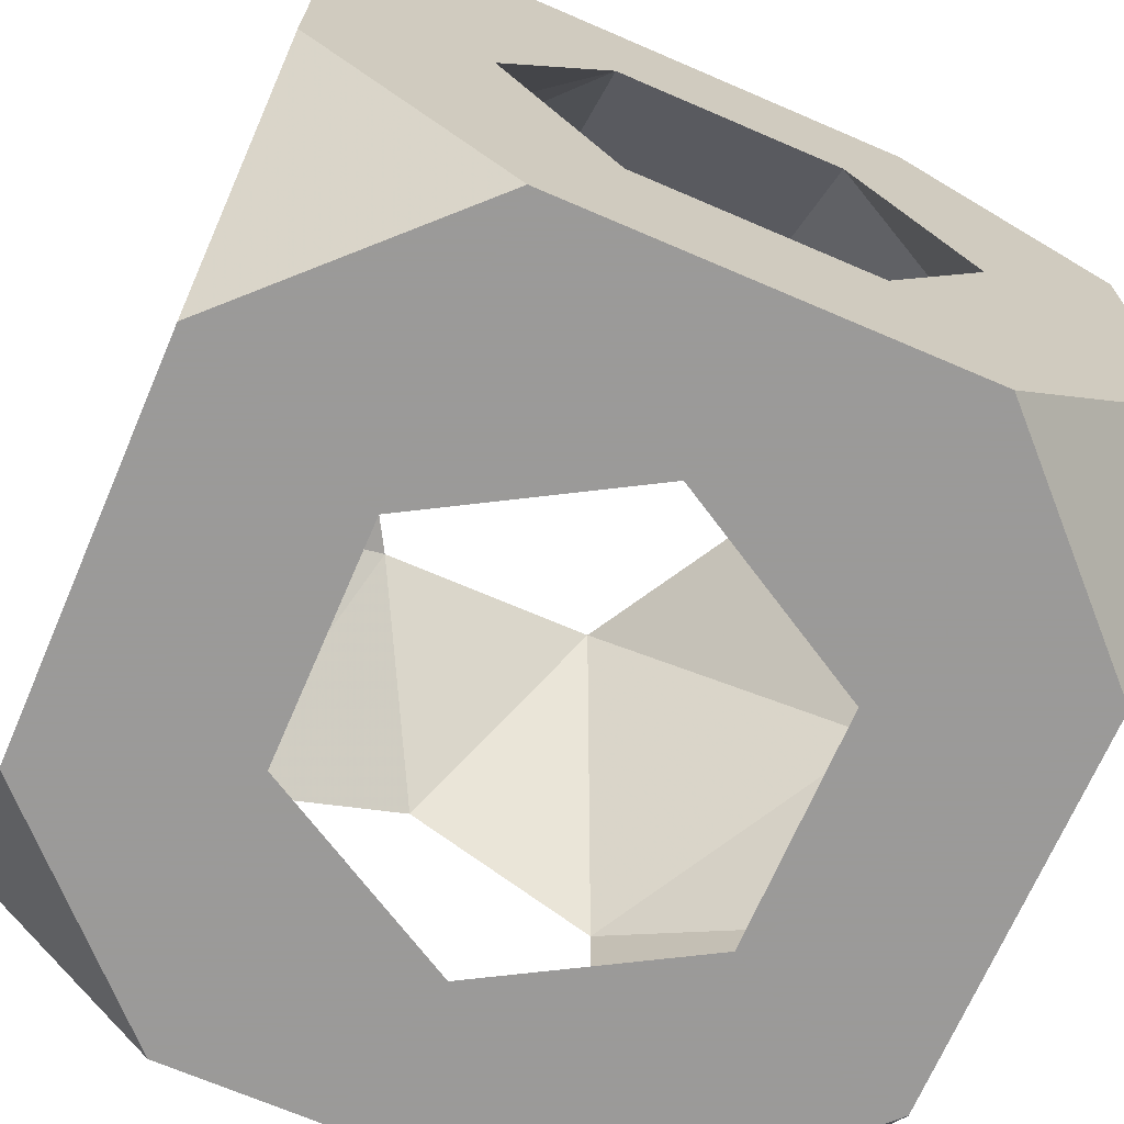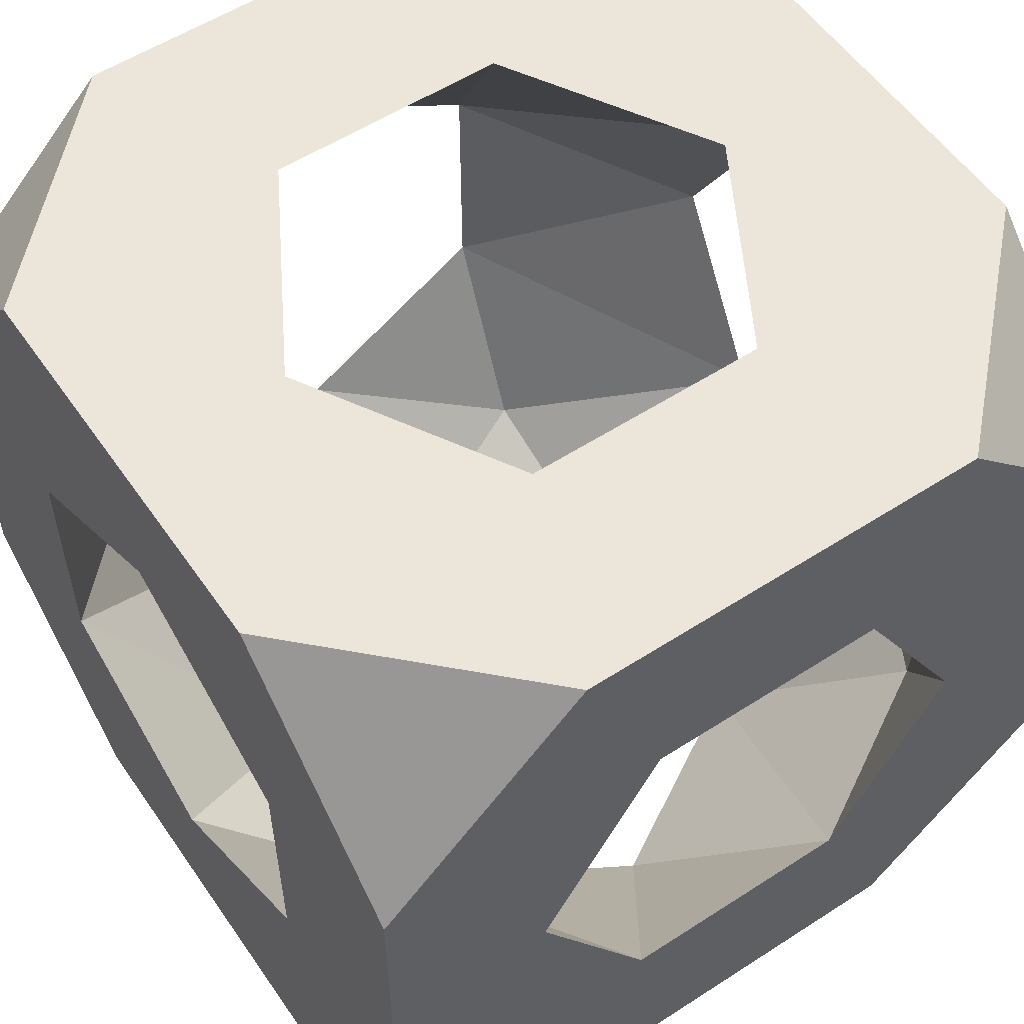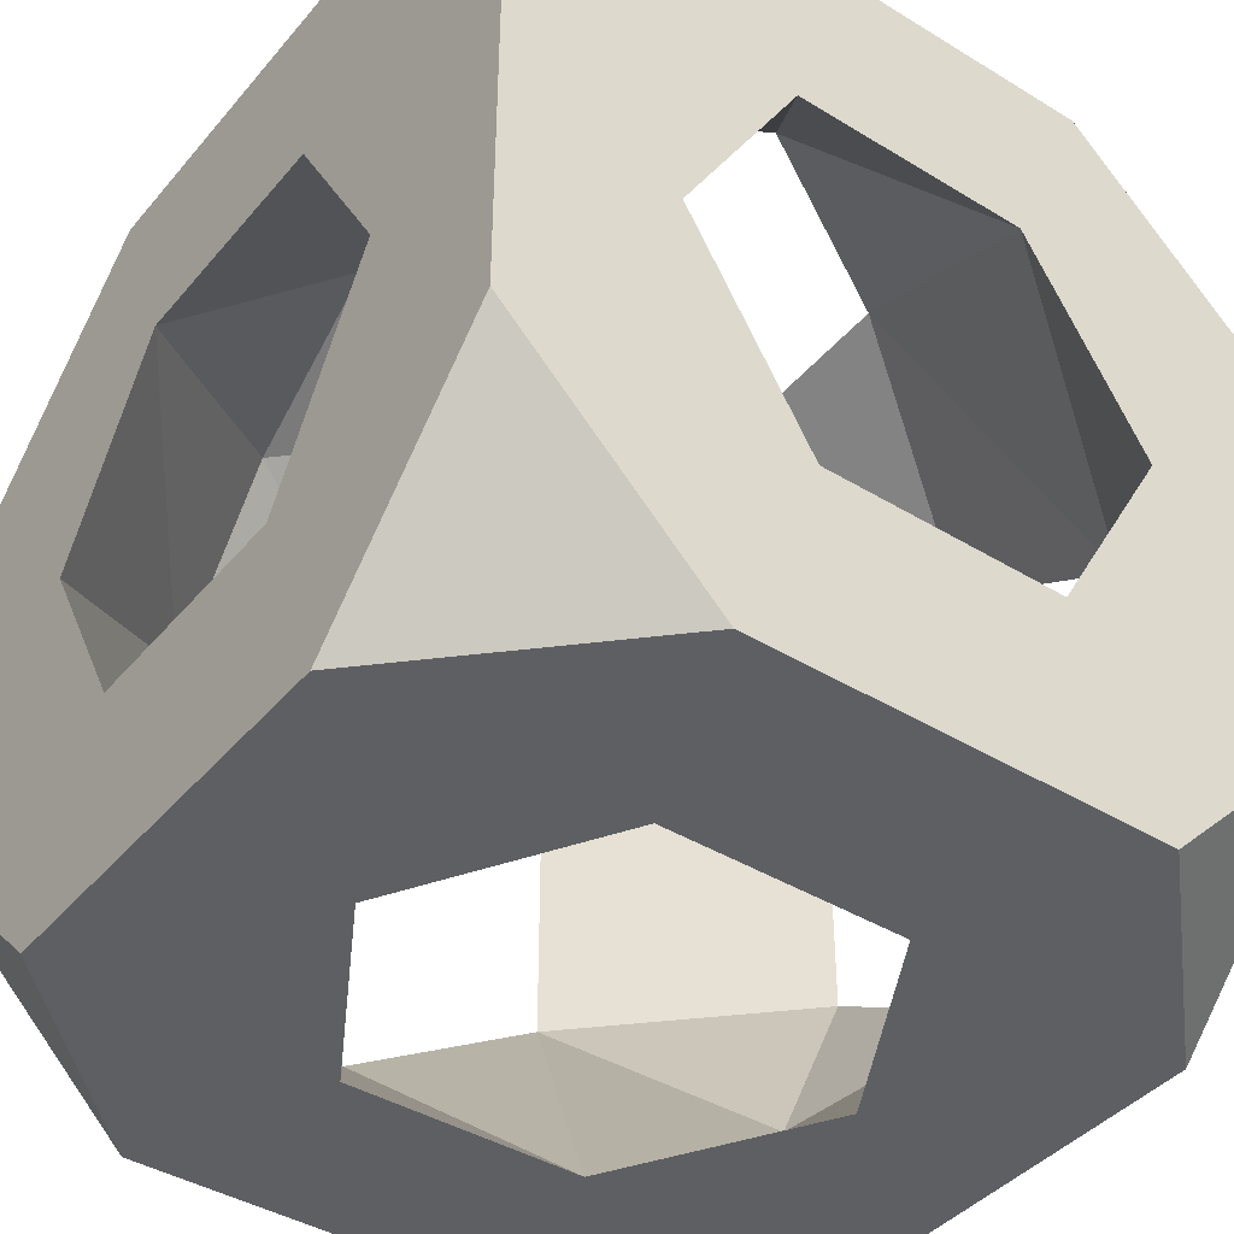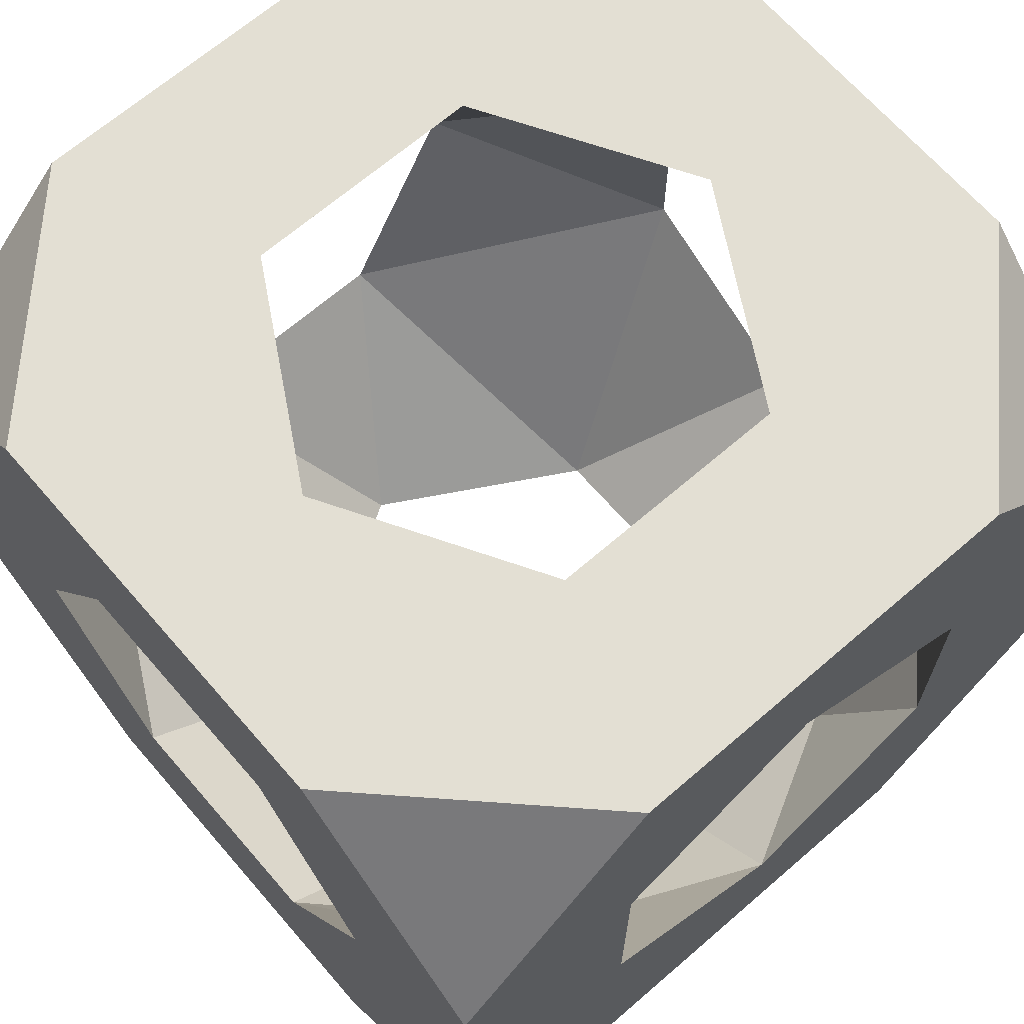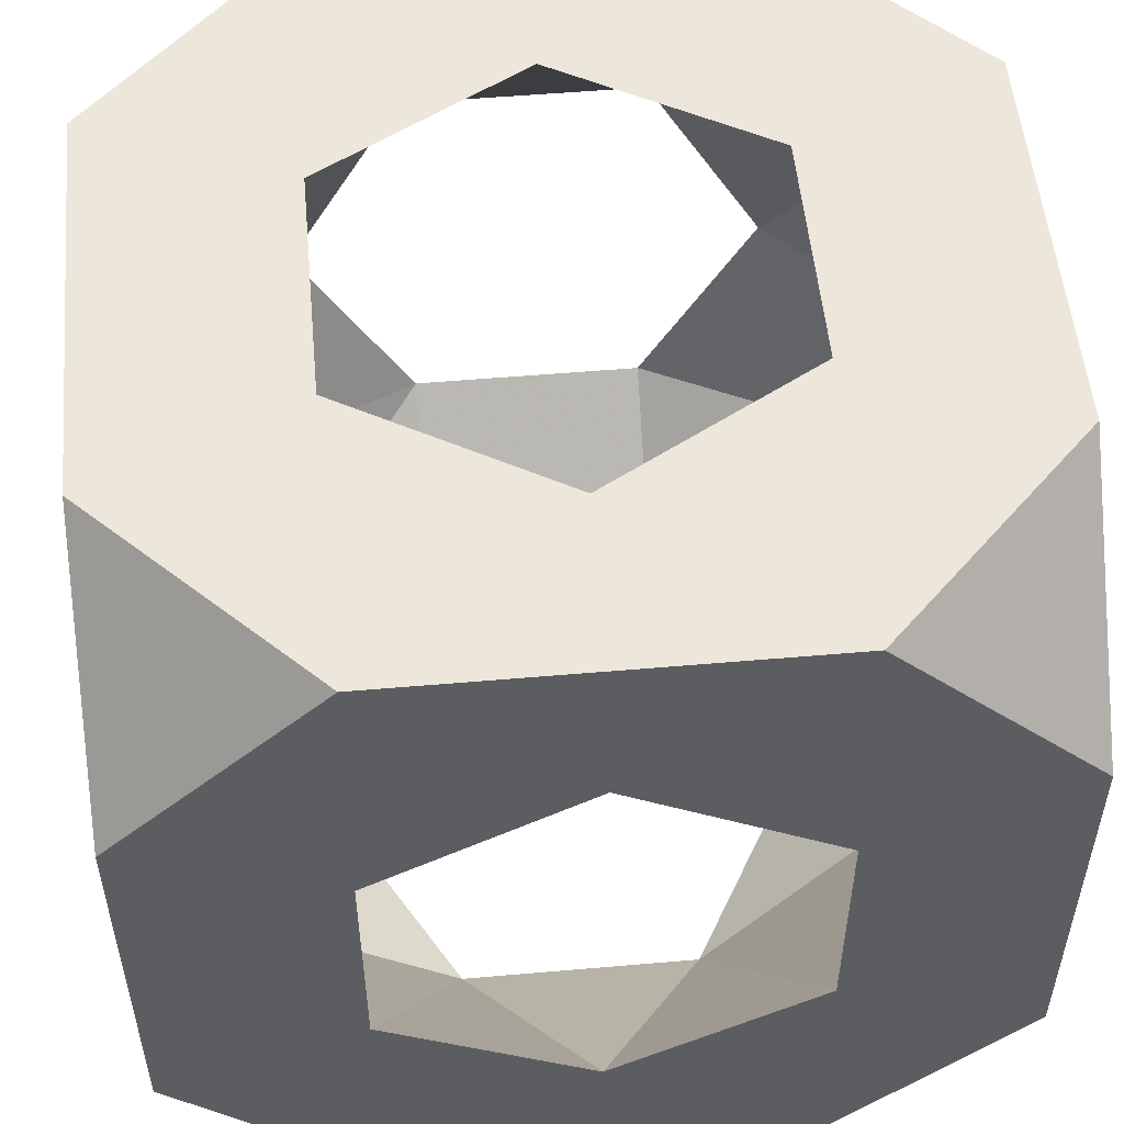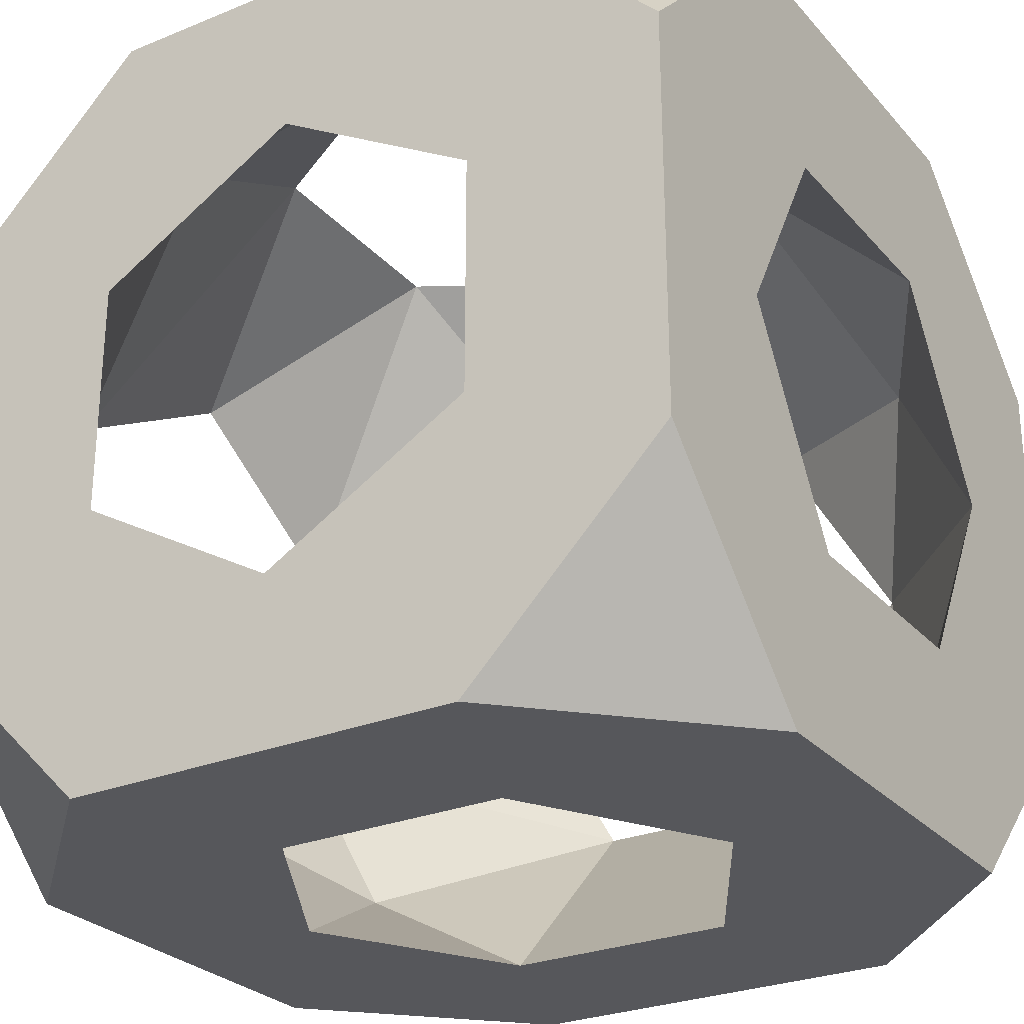
<metadata>
{"format":"obj","ext":"obj","renderer":"f3d","projection":"perspective","resolution":1024,"background":"white","views":[{"elev":-69.5,"azim":66.7,"up":"+Y"},{"elev":55.7,"azim":55.8,"up":"+Y"},{"elev":-41.5,"azim":-36.4,"up":"+Z"},{"elev":67.1,"azim":49.1,"up":"+Z"},{"elev":53.2,"azim":-5.3,"up":"+Y"},{"elev":-27.4,"azim":-147.9,"up":"+Z"}]}
</metadata>
<code>
v -0.5 -0.25 0.5975
v -0.5 0.25 0.5975
v 0.25 0.5 1.598
v 0.5 0.25 1.598
v 0.5 0.5 1.348
v 0.5 -0.25 1.598
v -0.25 -0.5 0.5975
v -0.5 -0.5 0.8475
v -0.5 -0.5 1.348
v 0.25 -0.5 0.5975
v 0.5 -0.25 0.5975
v -0.25 0.5 1.598
v -0.5 0.5 1.348
v -0.5 0.25 1.598
v -0.5 0.5 0.8475
v 0.5 -0.5 0.8475
v 0.5 0.25 0.5975
v 0.5 -0.5 1.348
v 0.25 -0.5 1.598
v -0.5 -0.25 1.598
v -0.25 -0.5 1.598
v 0.5 0.5 0.8475
v -0.25 0.5 0.5975
v 0.25 0.5 0.5975
v 0 0.2939 1.598
v 0.2546 0.147 1.598
v 0.2546 -0.147 1.598
v -3e-06 -0.2939 1.598
v -0.2546 -0.147 1.598
v -0.2546 0.147 1.598
v 0.2939 -0.5 1.098
v 0.147 -0.5 1.352
v -0.147 -0.5 1.352
v -0.2939 -0.5 1.098
v -0.147 -0.5 0.843
v 0.147 -0.5 0.843
v 0.5 0 0.8036
v 0.5 -0.2546 0.9505
v 0.5 -0.2546 1.244
v 0.5 3e-06 1.391
v 0.5 0.2546 1.244
v 0.5 0.2546 0.9505
v -0.5 -0.2939 1.098
v -0.5 -0.147 1.352
v -0.5 0.147 1.352
v -0.5 0.2939 1.098
v -0.5 0.147 0.843
v -0.5 -0.147 0.843
v -0.2939 0 0.5975
v -0.147 0.2546 0.5975
v 0.147 0.2546 0.5975
v 0.2939 -3e-06 0.5975
v 0.147 -0.2546 0.5975
v -0.147 -0.2546 0.5975
v 0 0.5 0.8036
v -0.2546 0.5 0.9505
v -0.2546 0.5 1.244
v 3e-06 0.5 1.391
v 0.2546 0.5 1.244
v 0.2546 0.5 0.9505
v 0.2285 0.3816 1.47
v -0.2431 0.3651 1.477
v -0.37 -0.3781 0.8598
v 0.3834 0.2203 0.7222
v -0.3796 -0.3723 1.329
v 0.3659 -0.2409 0.7175
f 56 57 46
f 31 16 18
f 2 50 49
f 64 60 51
f 52 53 66
f 47 56 46
f 16 11 38
f 37 66 38
f 11 10 53
f 23 55 24
f 22 17 24
f 18 38 39
f 16 36 10
f 9 43 8
f 1 54 7
f 29 33 65
f 37 52 66
f 53 36 66
f 2 23 50
f 44 14 45
f 12 13 14
f 58 57 12
f 44 29 65
f 4 6 40
f 2 47 15
f 34 43 65
f 1 7 8
f 58 3 59
f 47 1 48
f 1 2 49
f 47 48 49
f 16 38 18
f 42 41 59
f 43 63 48
f 7 53 10
f 23 24 50
f 55 56 50
f 3 58 12
f 20 44 9
f 30 25 12
f 3 4 5
f 54 1 49
f 6 4 26
f 39 31 32
f 29 28 33
f 48 54 49
f 34 9 8
f 59 41 61
f 3 5 59
f 33 21 9
f 57 58 62
f 30 29 45
f 42 60 64
f 45 14 13
f 35 7 10
f 21 20 9
f 34 8 35
f 6 39 40
f 30 62 25
f 63 54 48
f 27 26 40
f 28 32 33
f 59 5 22
f 32 21 33
f 50 47 49
f 56 23 15
f 4 41 5
f 2 1 47
f 15 46 13
f 16 10 11
f 29 30 14
f 30 45 62
f 41 4 40
f 41 40 26
f 63 34 35
f 61 26 25
f 39 32 27
f 8 7 35
f 53 54 35
f 34 33 9
f 44 43 9
f 33 34 65
f 43 44 65
f 8 43 48
f 20 29 14
f 42 17 22
f 56 15 13
f 43 34 63
f 35 36 53
f 24 17 51
f 44 20 14
f 55 50 51
f 6 26 27
f 6 19 18
f 11 37 38
f 16 31 36
f 37 42 64
f 39 6 18
f 57 56 13
f 26 3 25
f 52 64 51
f 17 37 11
f 28 21 19
f 58 61 25
f 38 31 39
f 17 42 37
f 45 57 62
f 35 54 63
f 52 17 11
f 5 41 22
f 60 22 24
f 57 45 46
f 66 36 38
f 36 31 38
f 4 3 26
f 52 11 53
f 15 47 46
f 41 26 61
f 19 6 27
f 45 13 46
f 62 58 25
f 19 32 18
f 22 60 59
f 41 42 22
f 51 50 24
f 29 44 45
f 30 12 14
f 40 39 27
f 29 20 21
f 21 32 19
f 23 2 15
f 31 18 32
f 61 58 59
f 12 57 13
f 60 55 51
f 17 52 51
f 25 3 12
f 1 8 48
f 60 42 59
f 37 64 52
f 56 47 50
f 56 55 23
f 55 60 24
f 7 54 53
f 32 28 27
f 28 19 27
f 28 29 21
f 36 35 10

</code>
